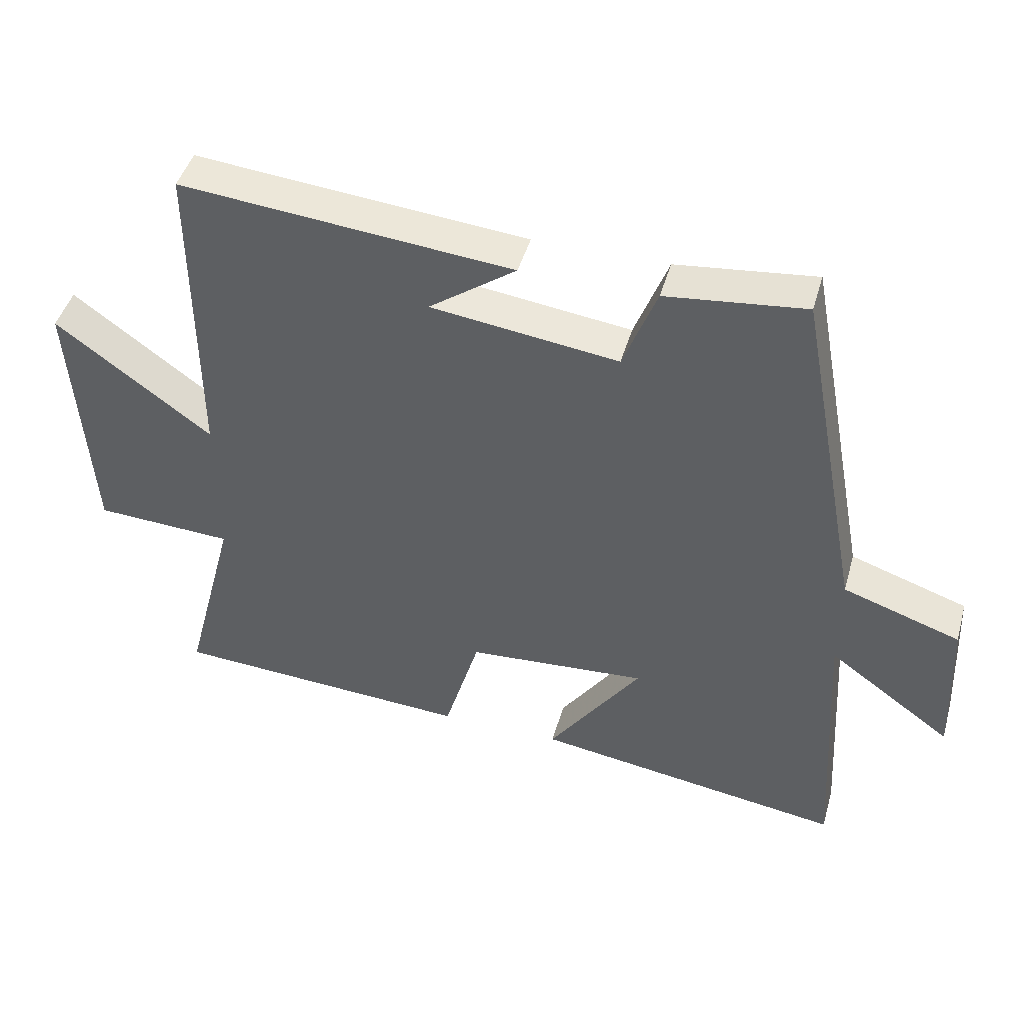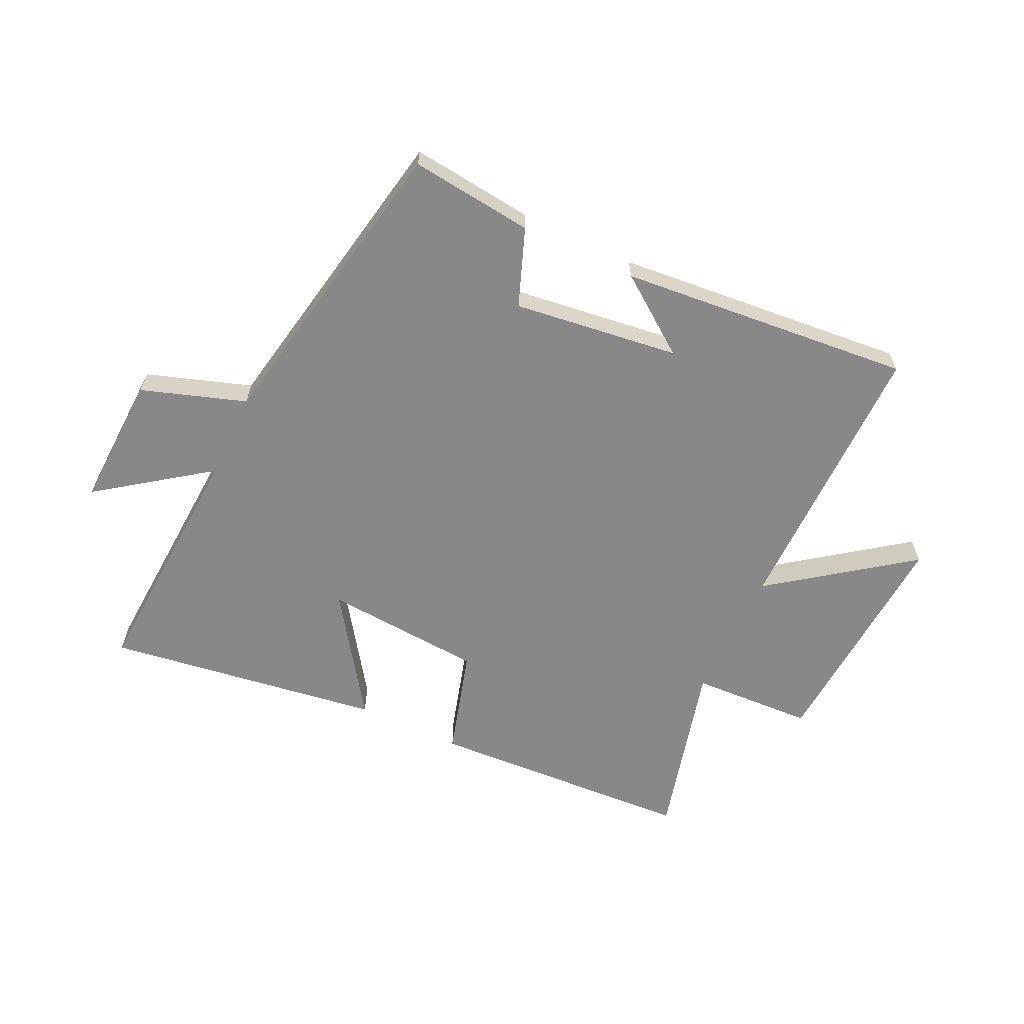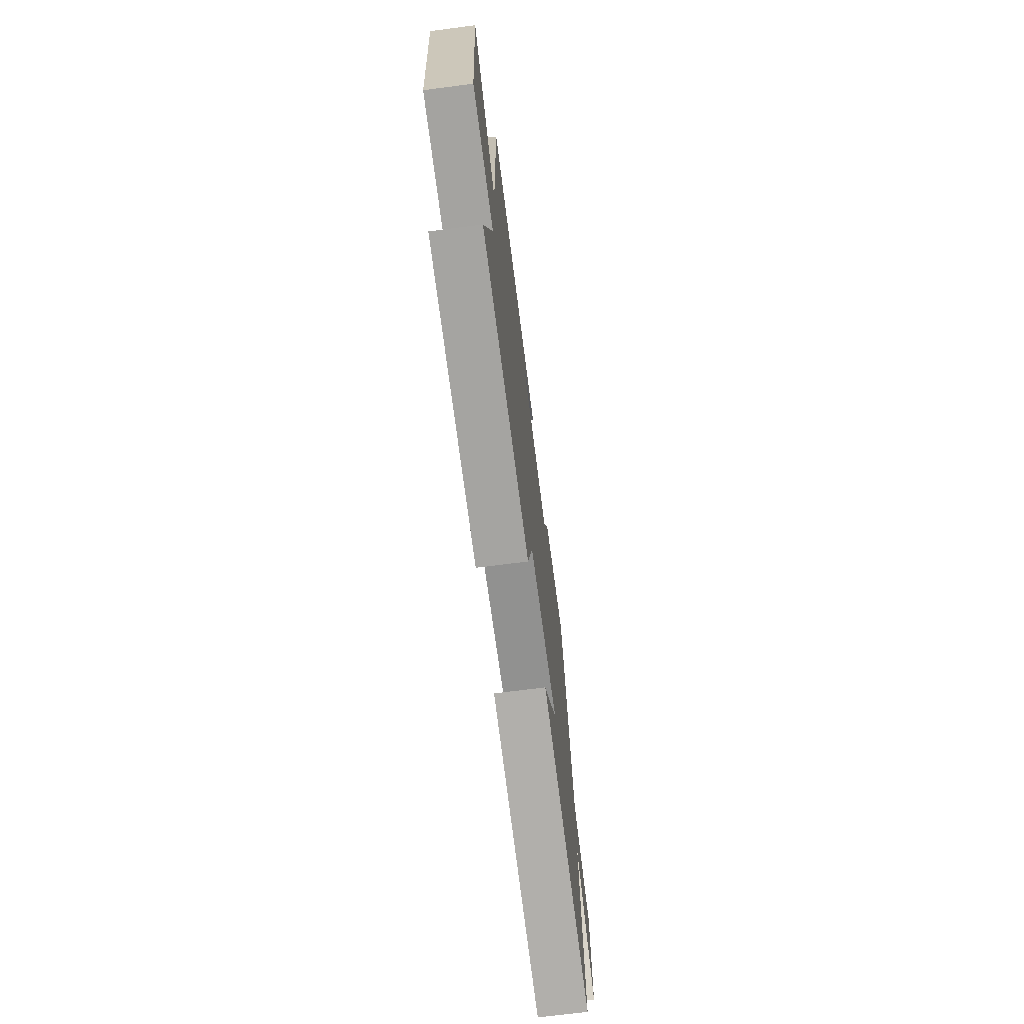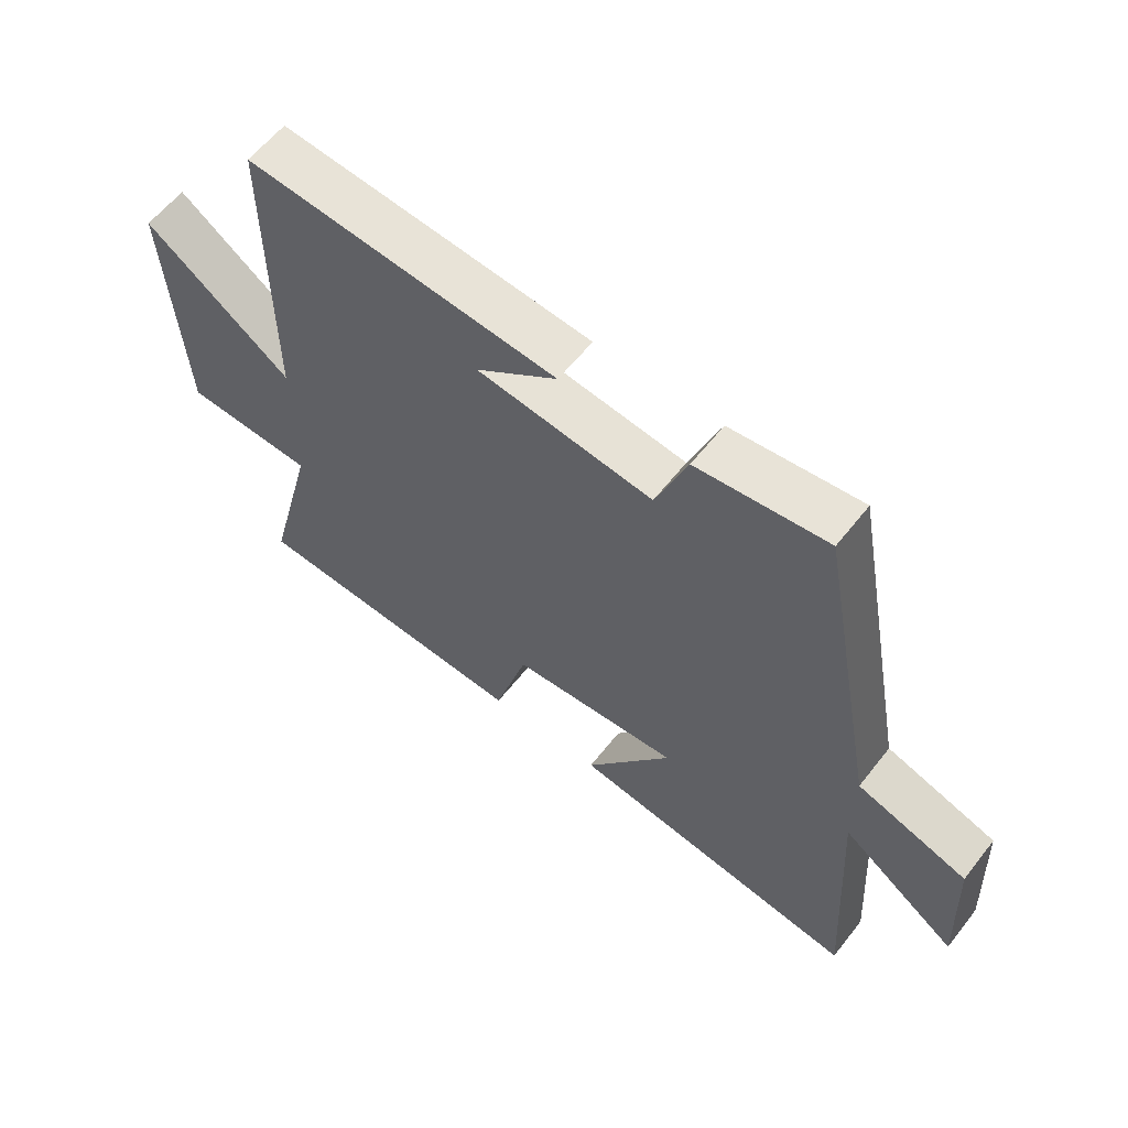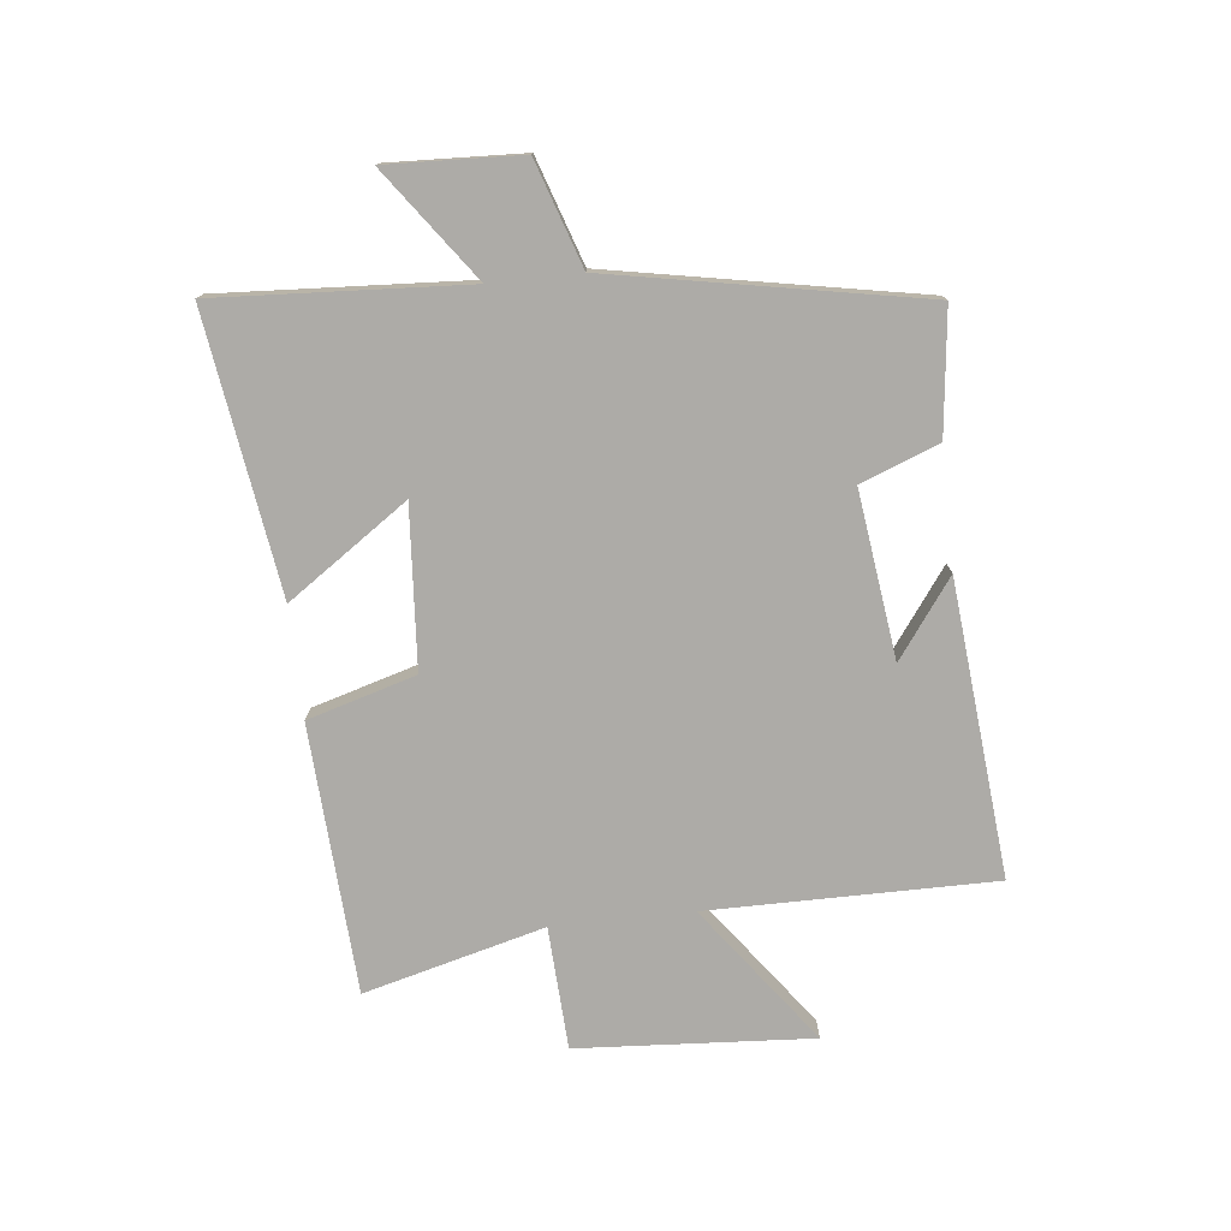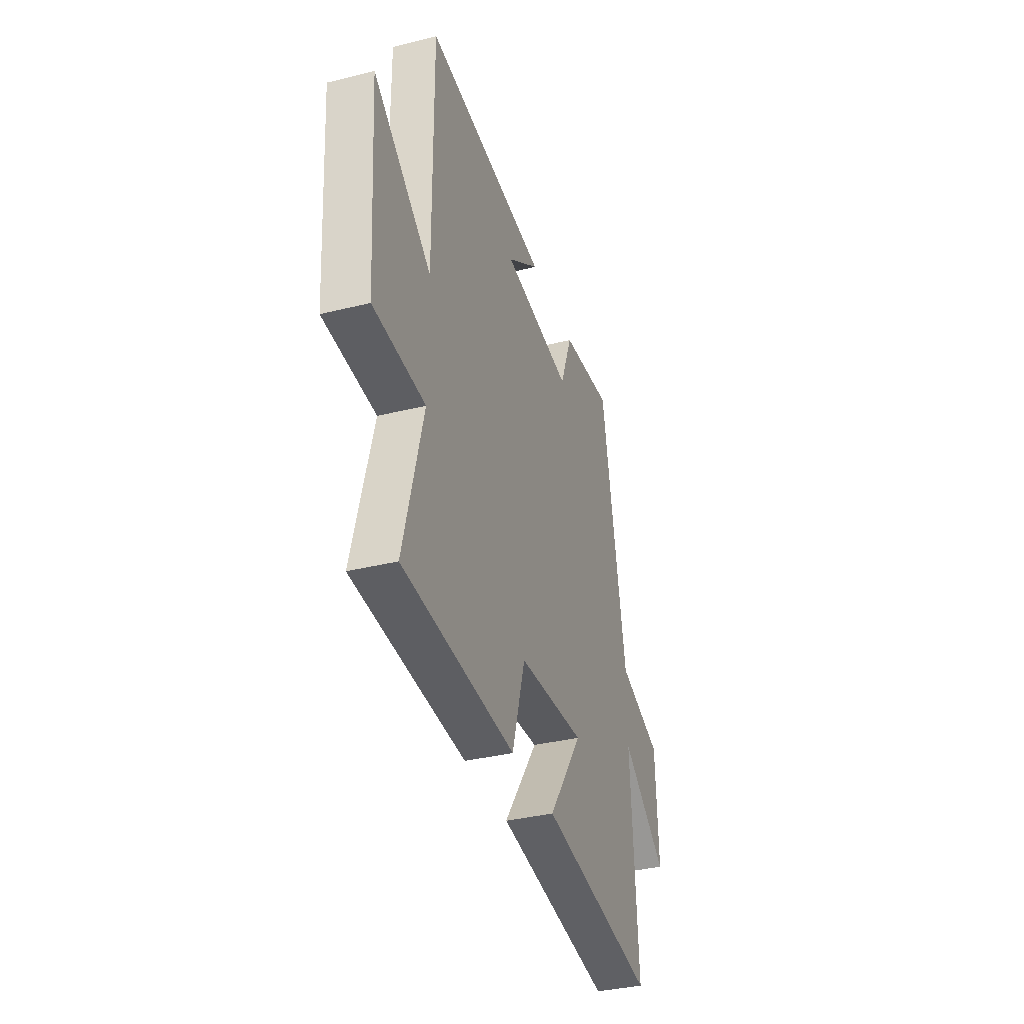
<metadata>
{"format":"obj","ext":"obj","renderer":"f3d","projection":"perspective","resolution":1024,"background":"white","views":[{"elev":45.5,"azim":-164.3,"up":"+Z"},{"elev":-62.7,"azim":-25.3,"up":"+Y"},{"elev":-70.1,"azim":97.4,"up":"+Z"},{"elev":59.7,"azim":-142.1,"up":"+Z"},{"elev":-76.4,"azim":-83.7,"up":"+Y"},{"elev":-35.8,"azim":108.1,"up":"+Z"}]}
</metadata>
<code>
v 0.502 0.07 0.545
v 0.5 0.07 0.063
v 0.733 0.07 0.235
v 0.707 0.07 -0.161
v 0.5 0.07 -0.171
v 0.579 0.07 -0.475
v 0.127 0.07 -0.5
v 0.074 0.07 -0.318
v -0.196 0.07 -0.298
v -0.057 0.07 -0.5
v -0.525 0.07 -0.568
v -0.5 0.07 -0.147
v -0.686 0.07 -0.282
v -0.676 0.07 -0.056
v -0.5 0.07 0.003
v -0.402 0.07 0.524
v -0.194 0.07 0.5
v -0.144 0.07 0.369
v 0.136 0.07 0.405
v 0.006 0.07 0.5
v 0.502 0 0.545
v 0.5 0 0.063
v 0.733 0 0.235
v 0.707 0 -0.161
v 0.5 0 -0.171
v 0.579 0 -0.475
v 0.127 0 -0.5
v 0.074 0 -0.318
v -0.196 0 -0.298
v -0.057 0 -0.5
v -0.525 0 -0.568
v -0.5 0 -0.147
v -0.686 0 -0.282
v -0.676 0 -0.056
v -0.5 0 0.003
v -0.402 0 0.524
v -0.194 0 0.5
v -0.144 0 0.369
v 0.136 0 0.405
v 0.006 0 0.5
f 19 20 1
f 15 16 17 18
f 15 18 19
f 12 13 14 15
f 12 15 19 1
f 9 10 11 12
f 8 9 12 1
f 5 6 7 8
f 2 3 4 5
f 2 5 8
f 1 2 8
f 21 40 39
f 38 37 36 35
f 39 38 35
f 35 34 33 32
f 21 39 35 32
f 32 31 30 29
f 21 32 29 28
f 28 27 26 25
f 25 24 23 22
f 28 25 22
f 28 22 21
f 1 21 22 2
f 2 22 23 3
f 3 23 24 4
f 4 24 25 5
f 5 25 26 6
f 6 26 27 7
f 7 27 28 8
f 8 28 29 9
f 9 29 30 10
f 10 30 31 11
f 11 31 32 12
f 12 32 33 13
f 13 33 34 14
f 14 34 35 15
f 15 35 36 16
f 16 36 37 17
f 17 37 38 18
f 18 38 39 19
f 19 39 40 20
f 20 40 21 1

</code>
